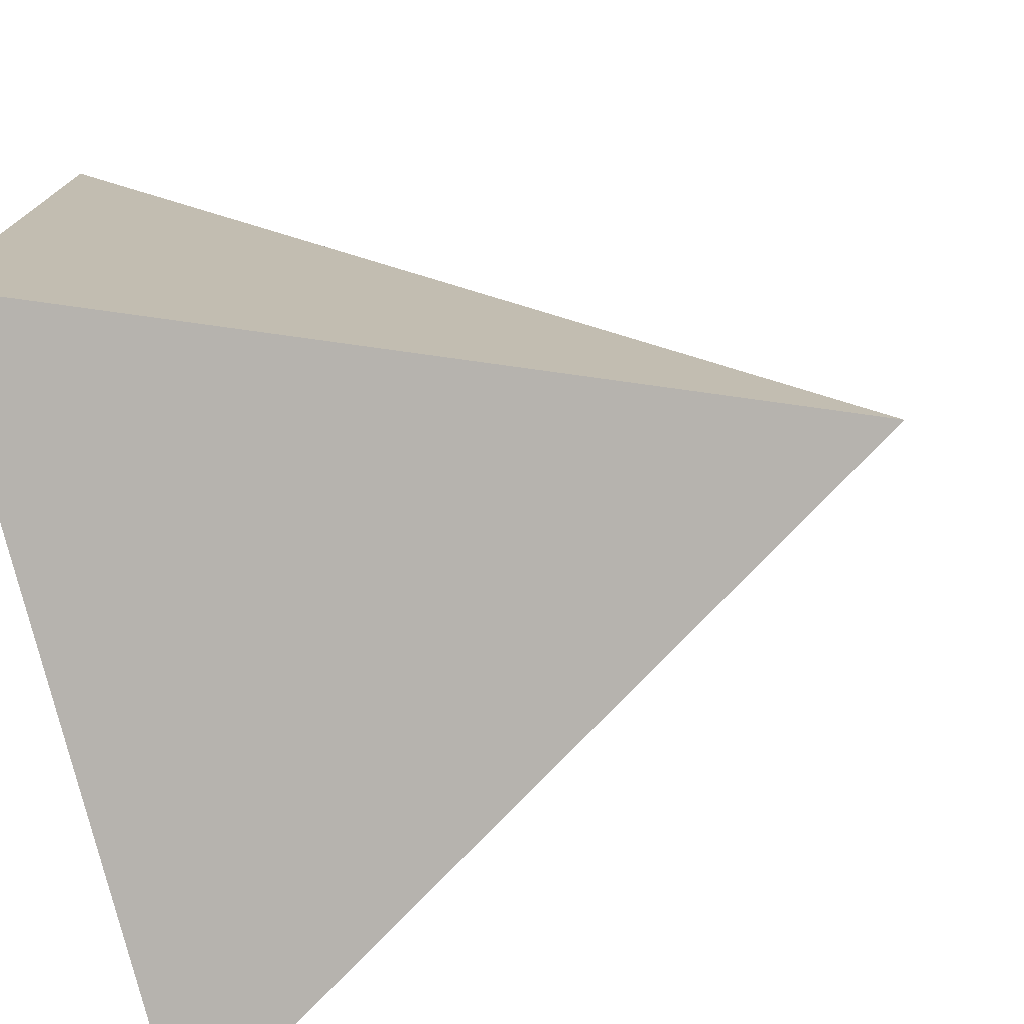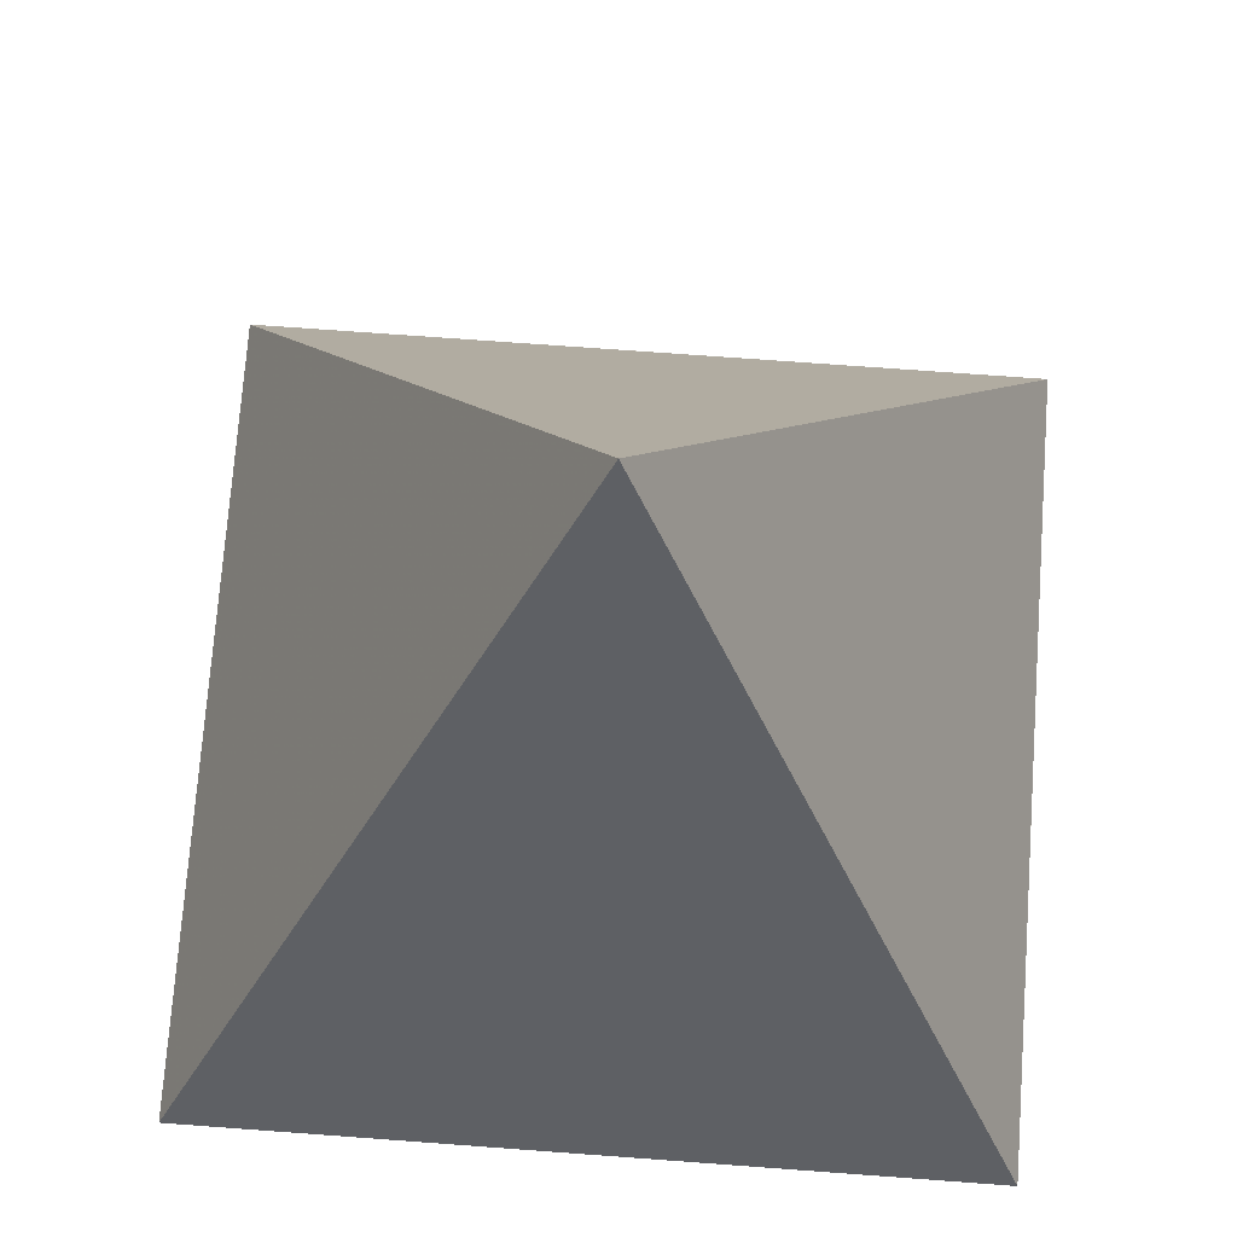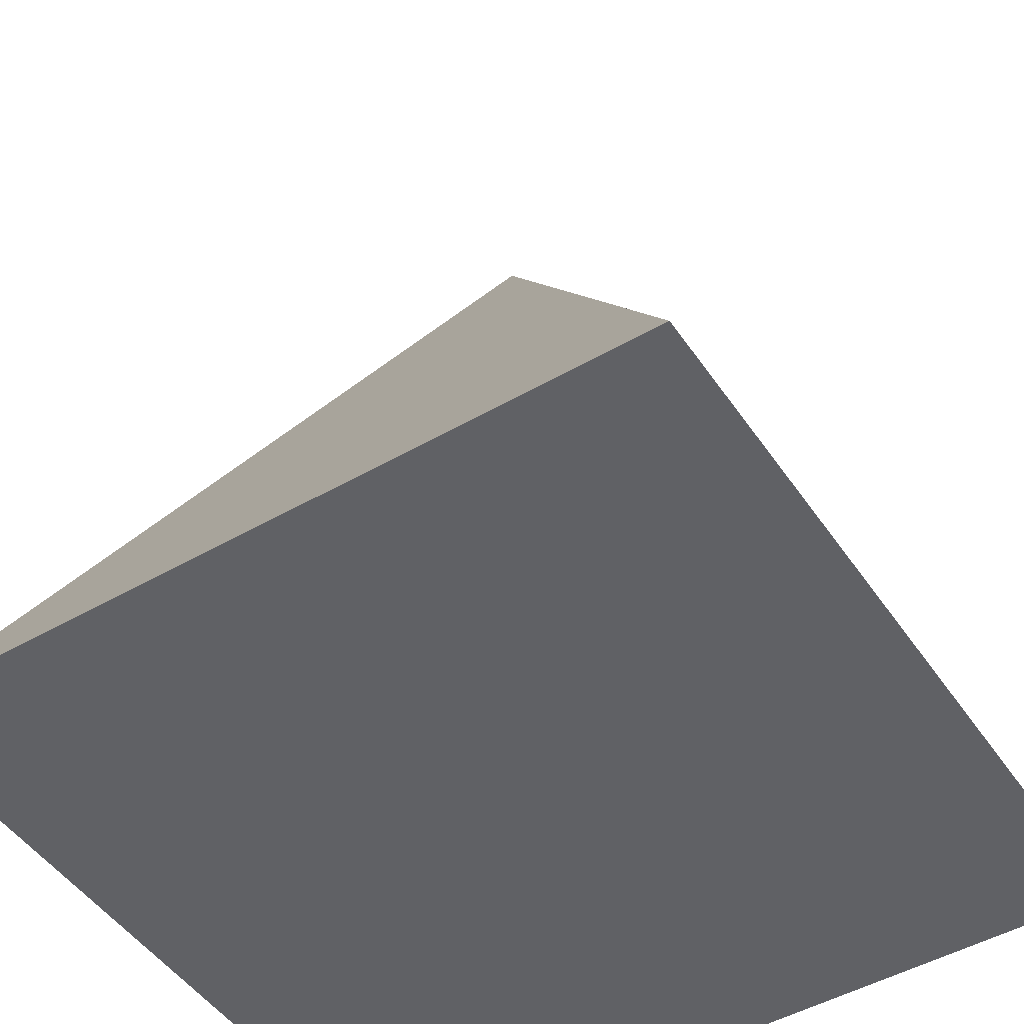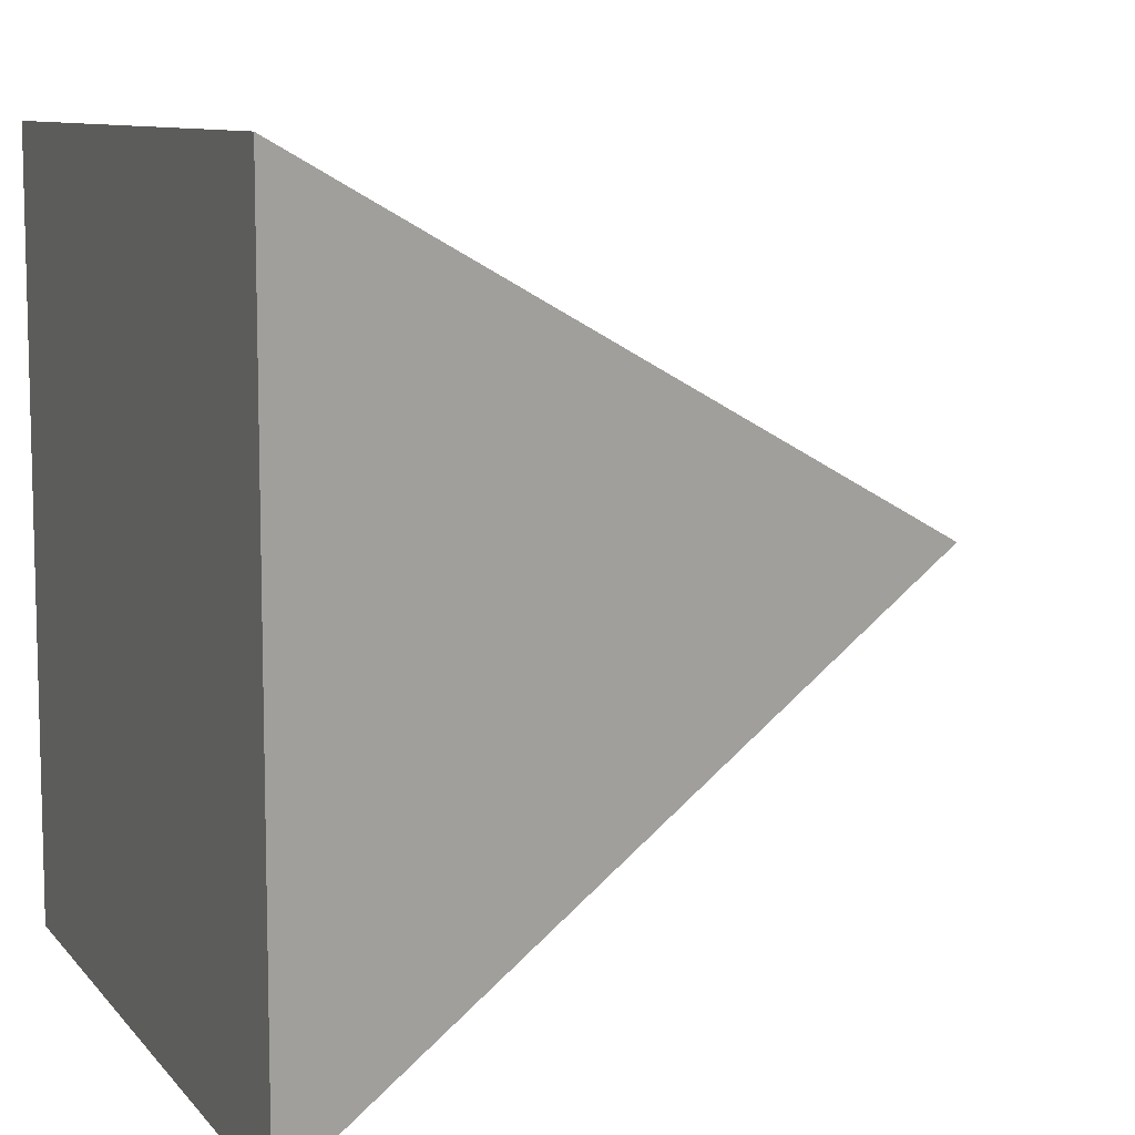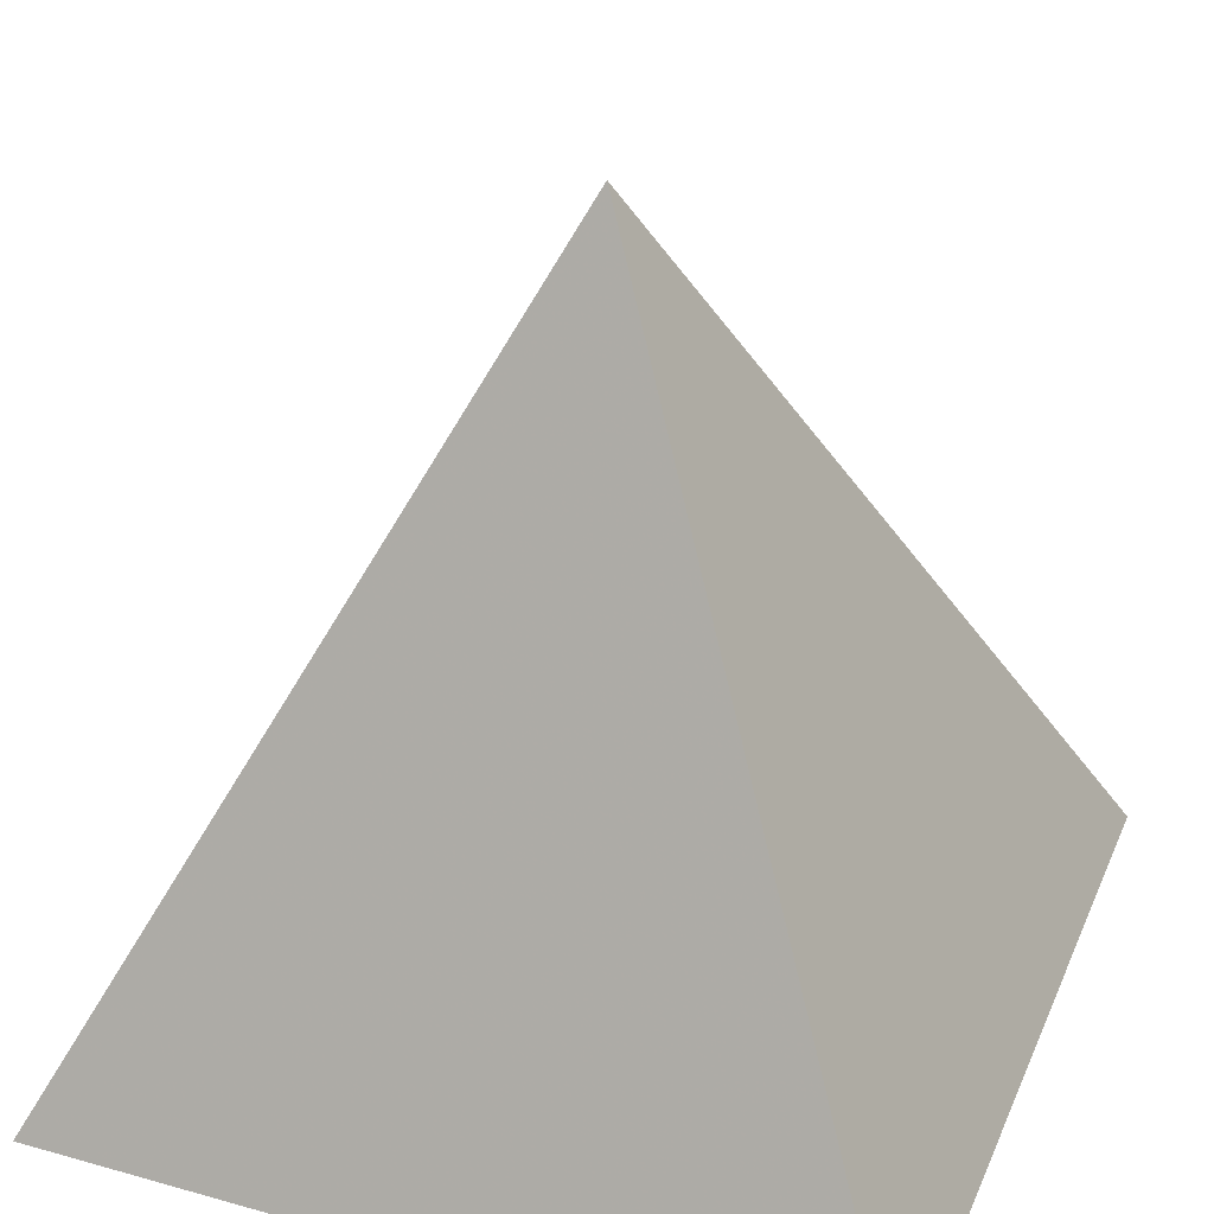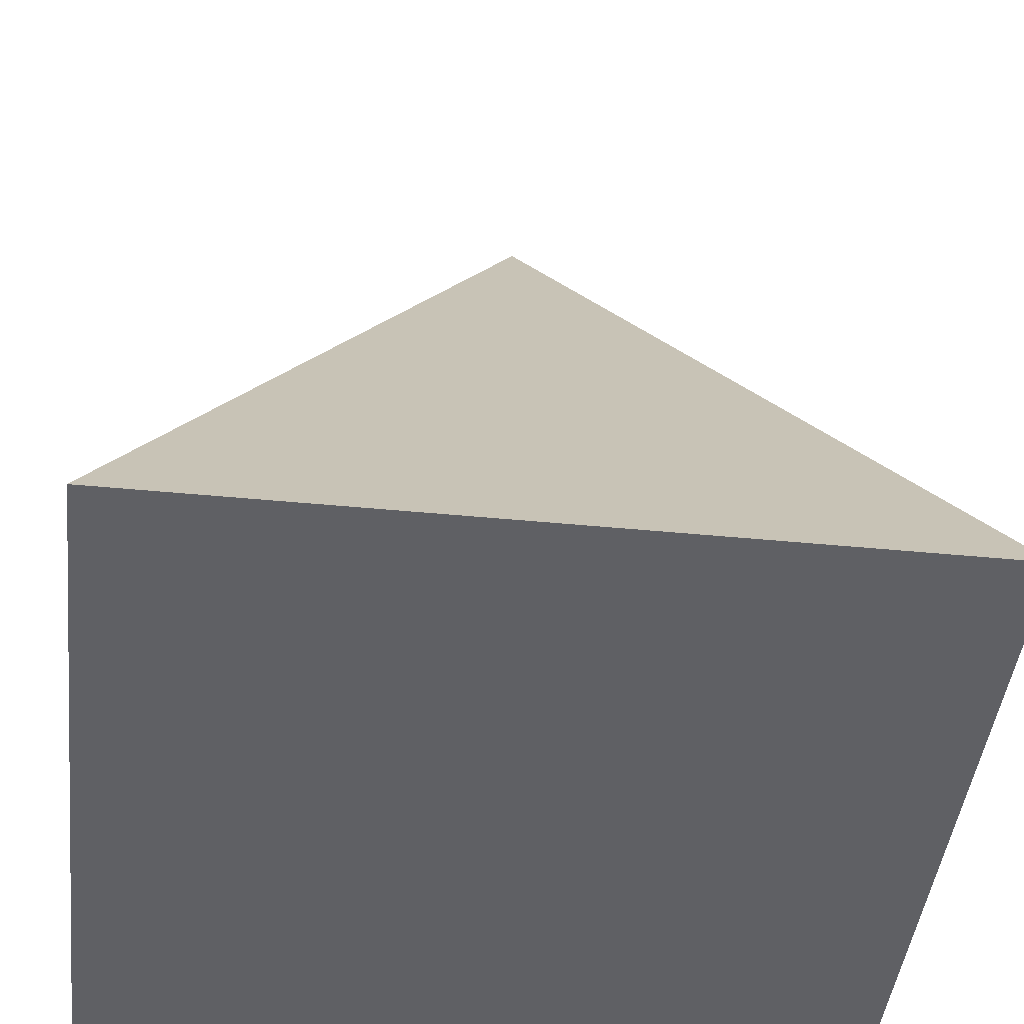
<metadata>
{"format":"obj","ext":"obj","renderer":"f3d","projection":"perspective","resolution":1024,"background":"white","views":[{"elev":-76.0,"azim":103.6,"up":"+Z"},{"elev":73.4,"azim":-175.8,"up":"+Y"},{"elev":-48.5,"azim":-147.3,"up":"+Y"},{"elev":9.2,"azim":67.9,"up":"+Z"},{"elev":33.7,"azim":110.9,"up":"+Y"},{"elev":-44.5,"azim":-96.5,"up":"+Y"}]}
</metadata>
<code>
o Cone_Cone.001
v -0.9899 -1 -0.9899
v 0 1 0
v 0.9899 -1 -0.9899
v 0.9899 -1 0.9899
v -0.9899 -1 0.9899
f 4 2 5
f 1 2 3
f 5 2 1
f 3 2 4
f 3 4 5
f 1 3 5

</code>
